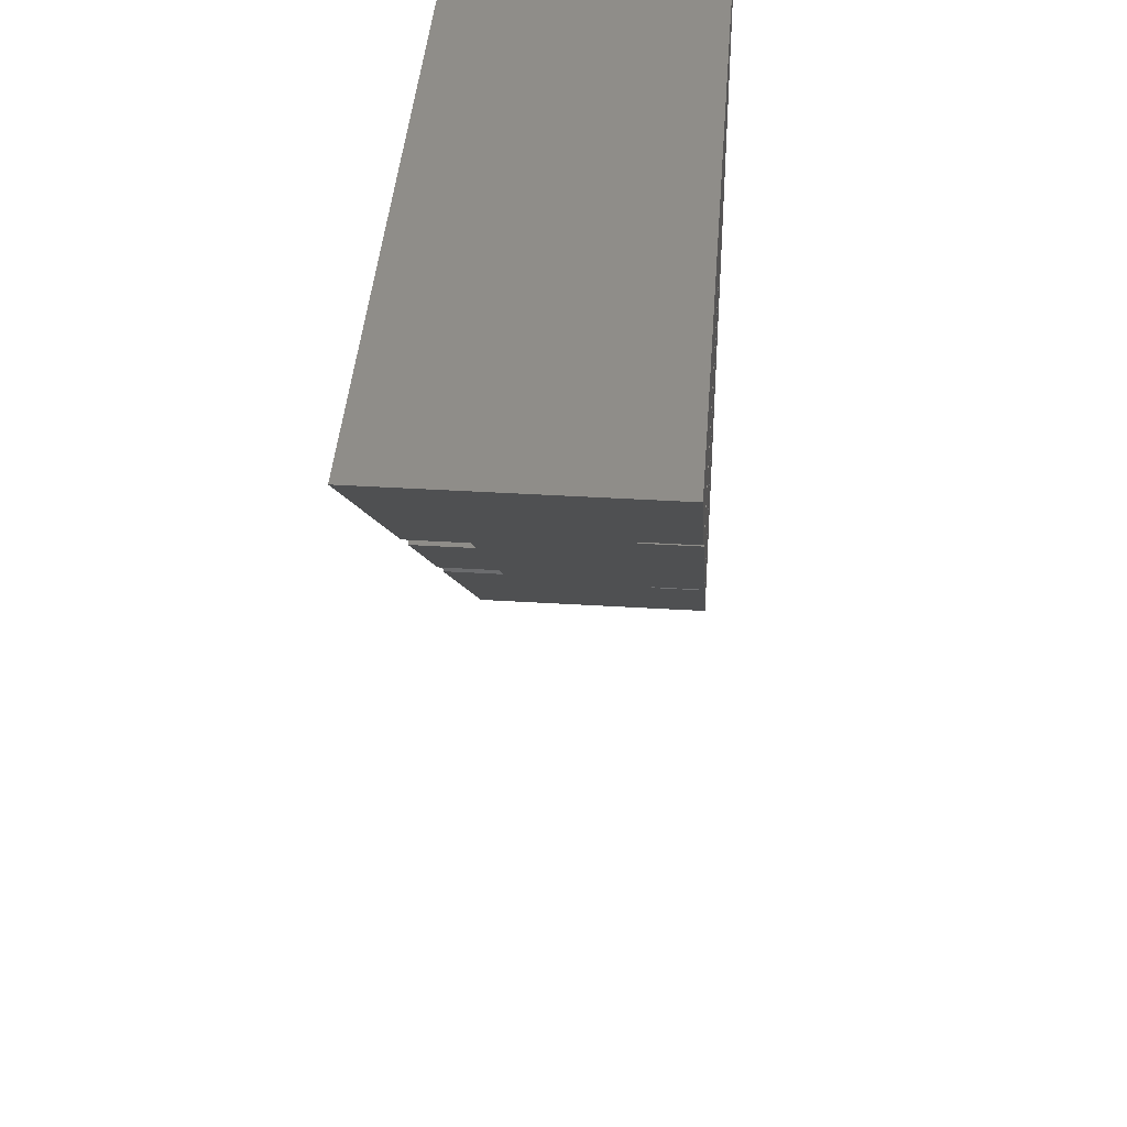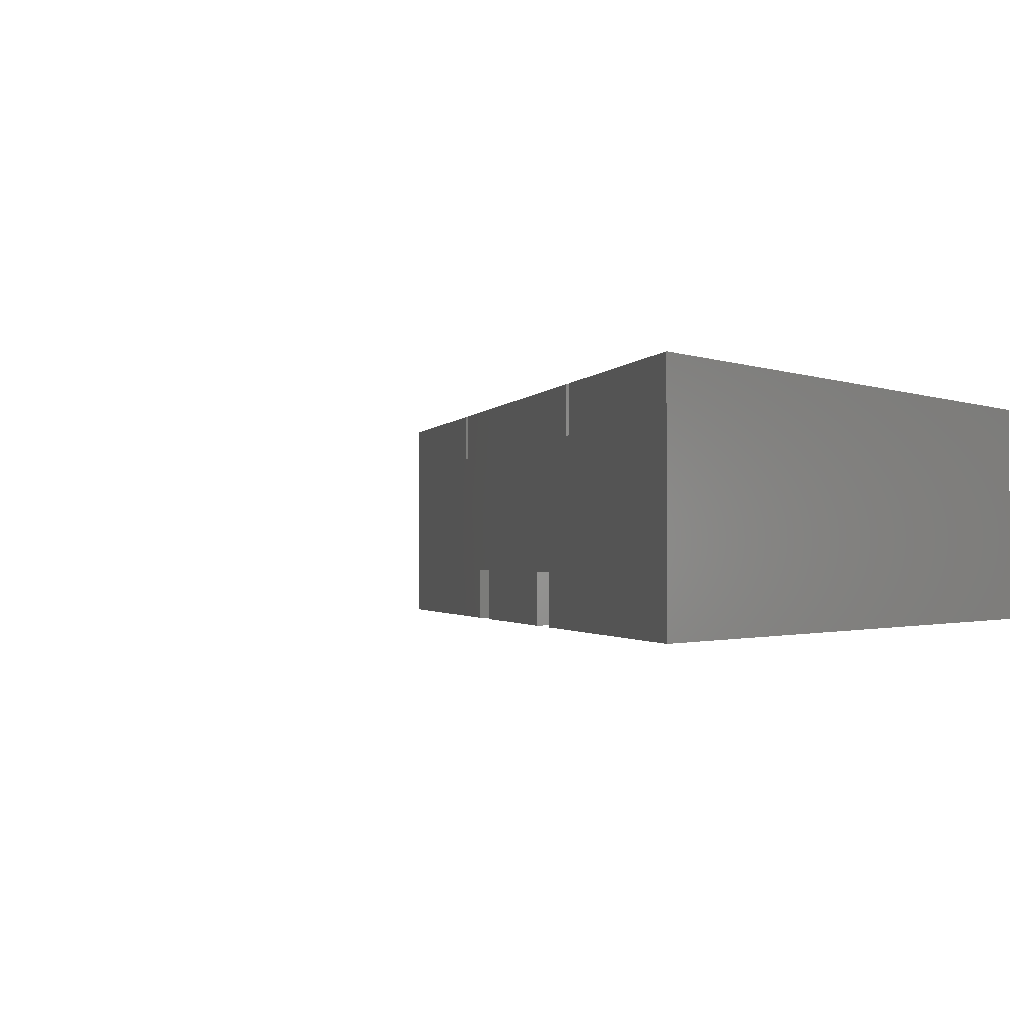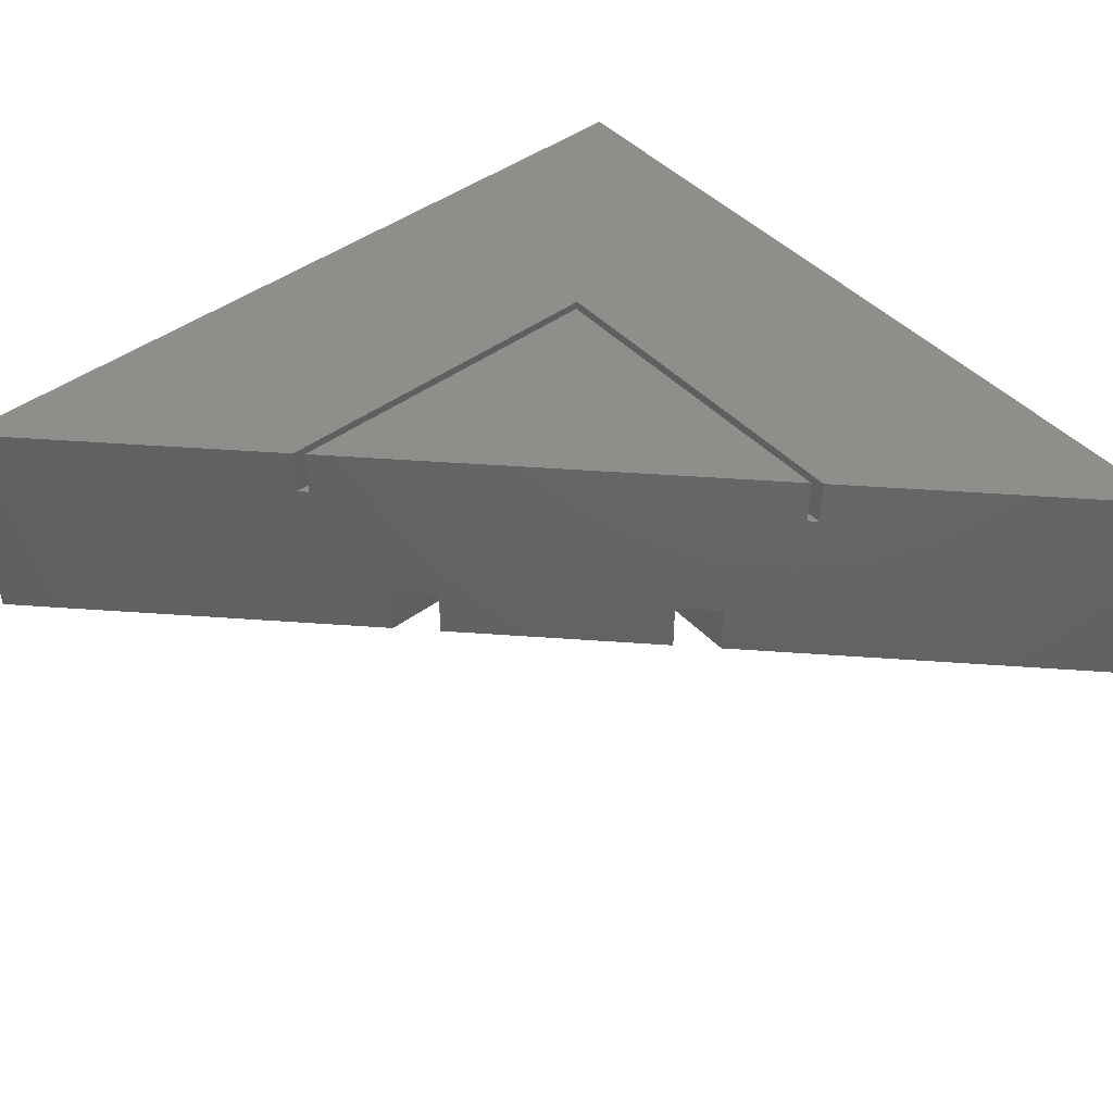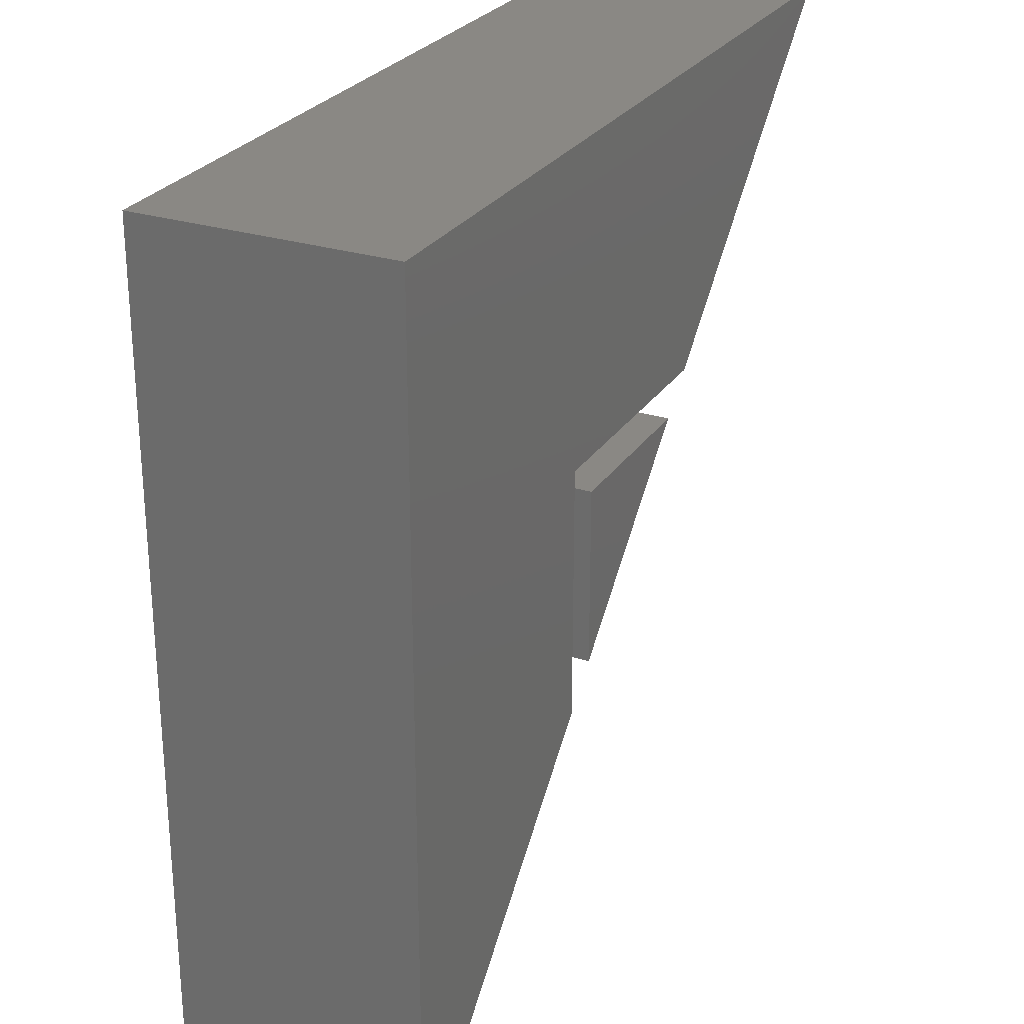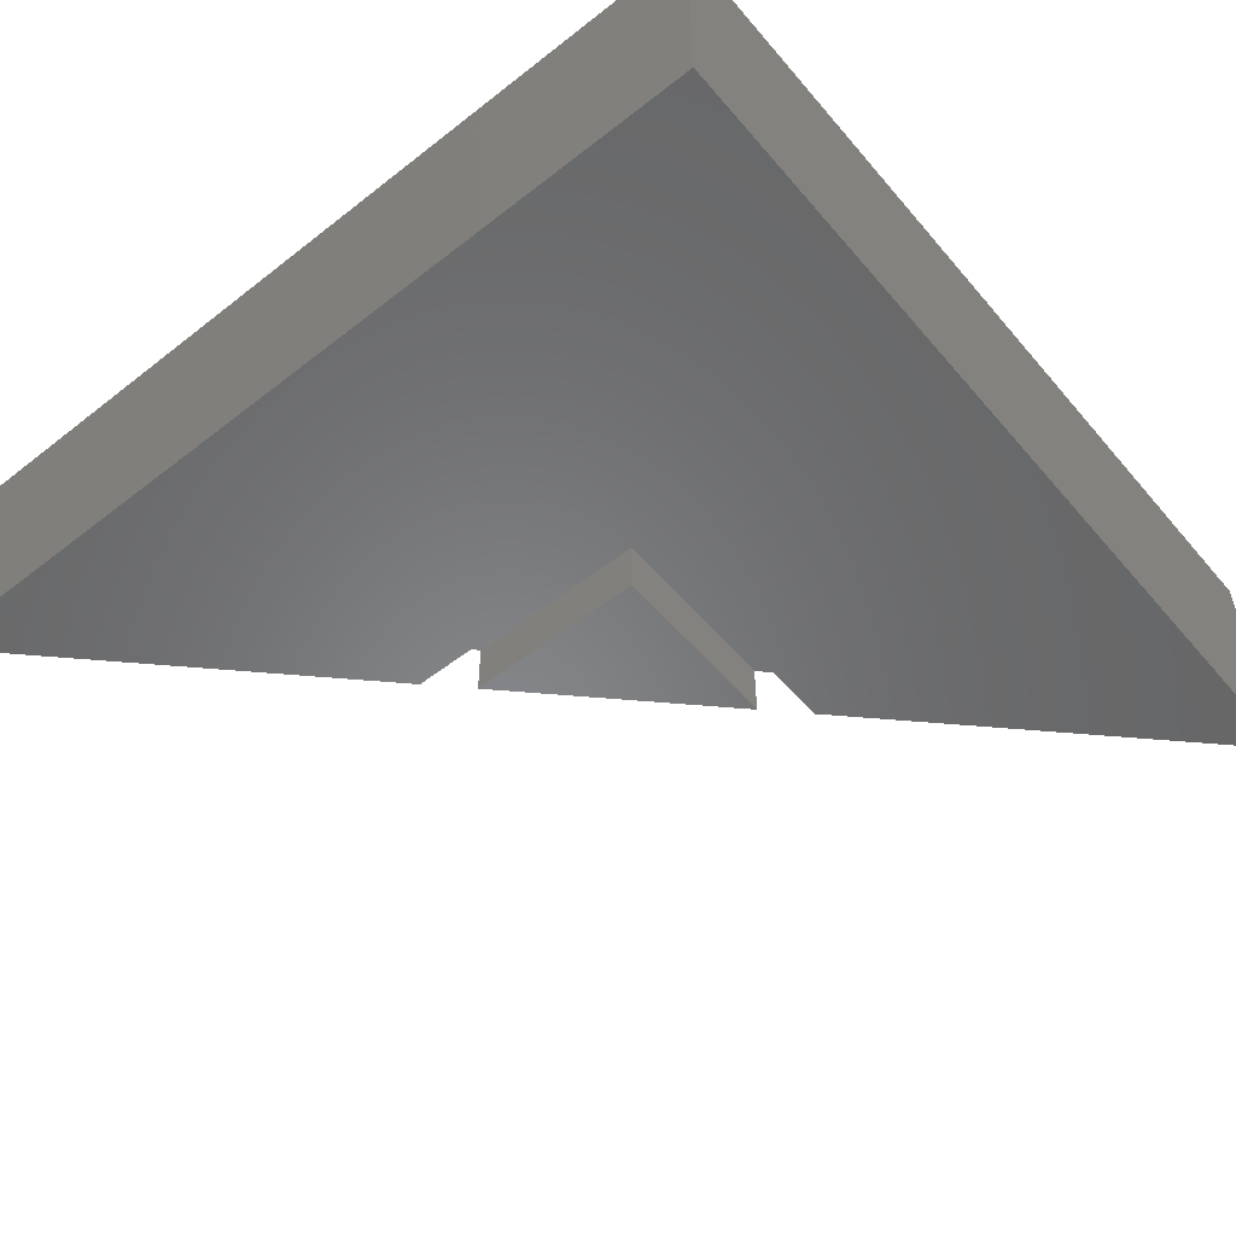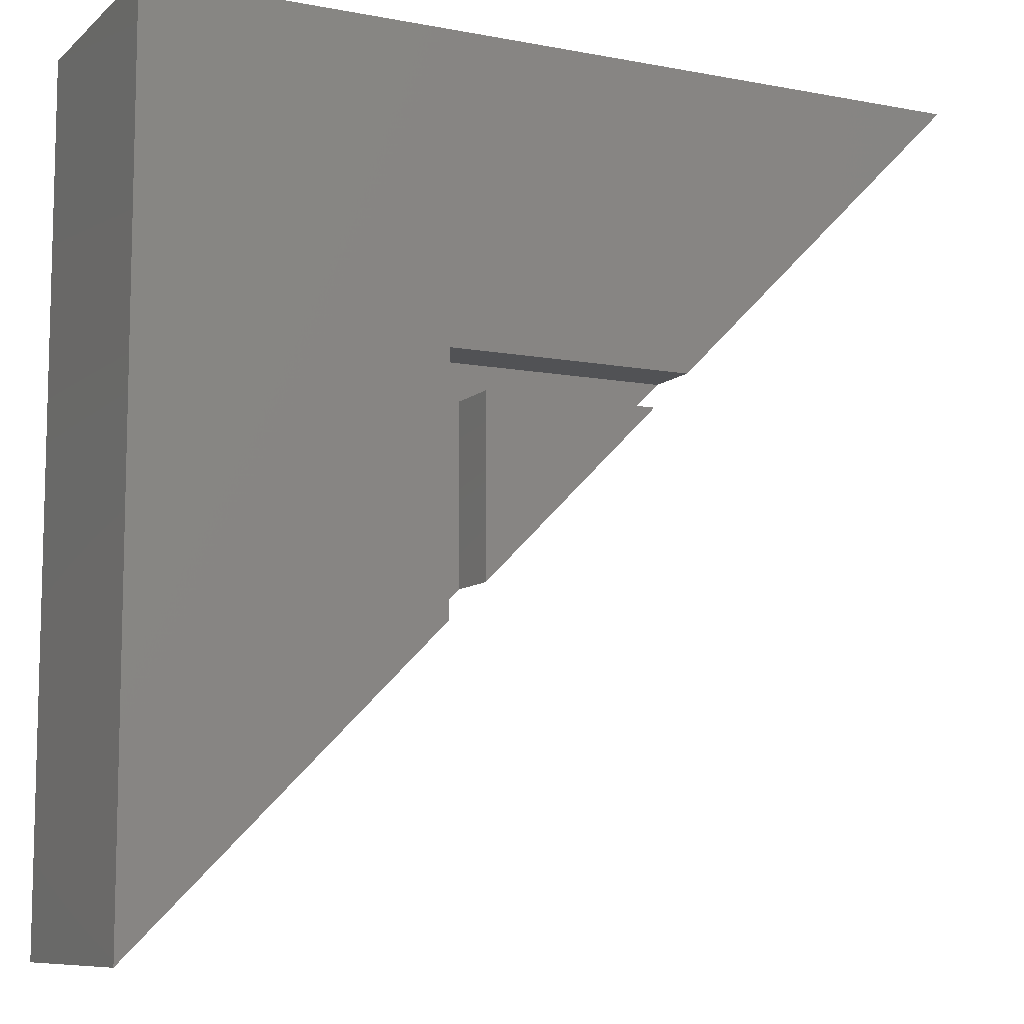
<metadata>
{"format":"stl","ext":"stl","renderer":"f3d","projection":"perspective","resolution":1024,"background":"white","views":[{"elev":40.7,"azim":-85.7,"up":"+Y"},{"elev":-1.2,"azim":32.5,"up":"+Z"},{"elev":45.0,"azim":-40.2,"up":"+Z"},{"elev":26.9,"azim":116.3,"up":"+Y"},{"elev":-54.2,"azim":129.6,"up":"+Z"},{"elev":-9.2,"azim":153.4,"up":"+Y"}]}
</metadata>
<code>
# stl→obj: 32 verts, 60 faces
v 1.414 34.2 0
v 1.414 34.2 9.5
v 34.2 34.2 0
v 34.2 34.2 9.5
v 34.2 1.414 9.5
v 13.01 22.6 2.2
v 14.41 21.2 2.2
v 21.2 14.41 2.2
v 13.01 22.6 0
v 10.94 24.68 9.5
v 14.41 21.2 0
v 21.2 14.41 0
v 22.6 13.01 2.2
v 10.94 24.68 7.5
v 10.61 25 7.5
v 22.6 13.01 0
v 34.2 1.414 0
v 25 10.61 7.5
v 25 10.61 9.5
v 24.68 10.94 7.5
v 24.68 10.94 9.5
v 10.61 25 9.5
v 34.2 25 0
v 22.6 22.6 0
v 34.2 25 9.5
v 25 25 9.5
v 22.6 22.6 2.2
v 25 25 7.5
v 24.68 24.68 7.5
v 24.68 24.68 9.5
v 21.2 21.2 2.2
v 21.2 21.2 0
f 1 2 3
f 3 2 4
f 5 6 7
f 8 5 7
f 9 6 10
f 11 12 7
f 12 8 7
f 13 5 8
f 14 15 9
f 16 17 13
f 17 5 13
f 5 18 6
f 5 19 18
f 18 20 6
f 21 10 6
f 10 14 9
f 15 2 9
f 22 2 15
f 2 1 9
f 20 21 6
f 1 3 9
f 9 3 23
f 16 23 17
f 24 23 16
f 9 23 24
f 25 23 3
f 4 25 3
f 4 2 22
f 19 4 26
f 26 4 22
f 25 4 19
f 5 25 19
f 24 27 6
f 9 24 6
f 28 26 22
f 15 28 22
f 28 15 14
f 20 28 29
f 29 28 14
f 18 28 20
f 14 10 29
f 29 10 30
f 30 10 21
f 21 20 29
f 30 21 29
f 26 28 19
f 19 28 18
f 5 17 23
f 25 5 23
f 27 24 13
f 13 24 16
f 13 8 27
f 27 8 31
f 27 31 7
f 27 7 6
f 8 12 32
f 31 8 32
f 12 11 32
f 11 7 32
f 32 7 31

</code>
